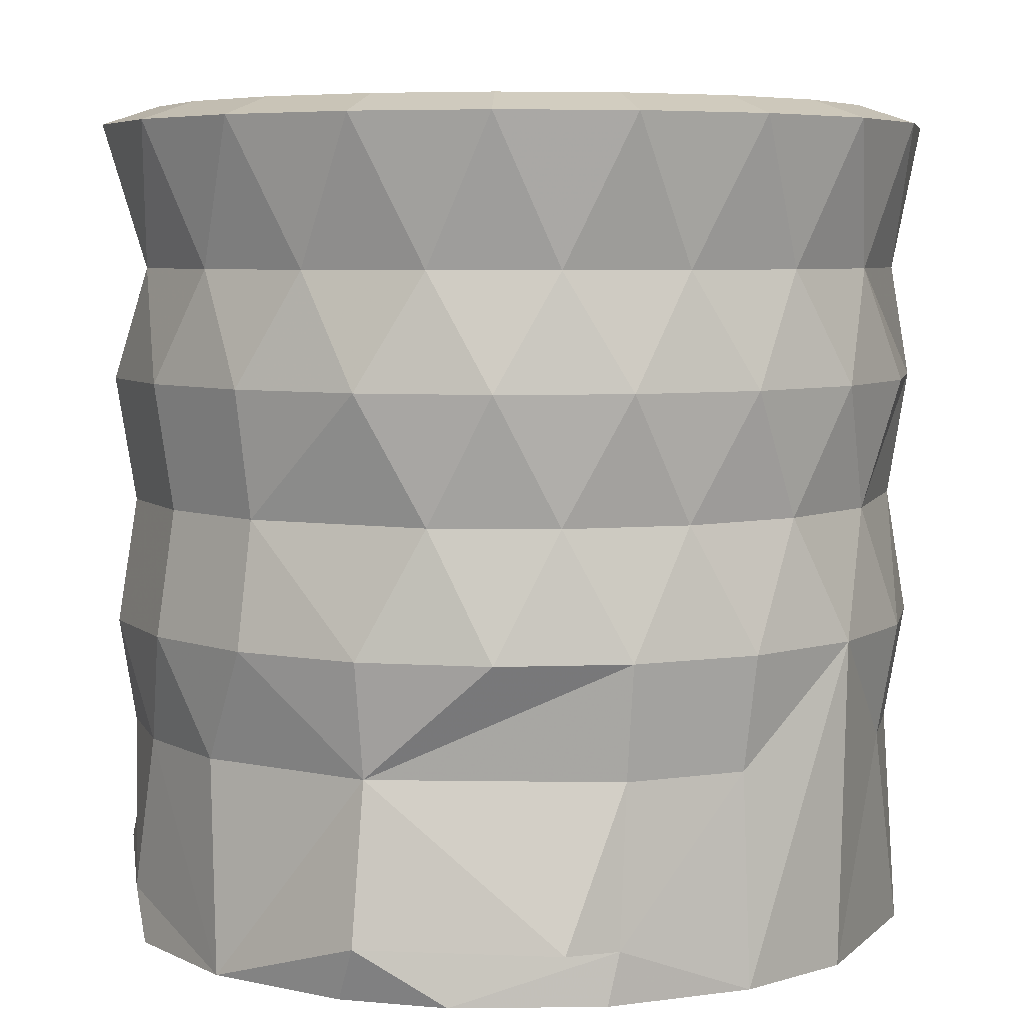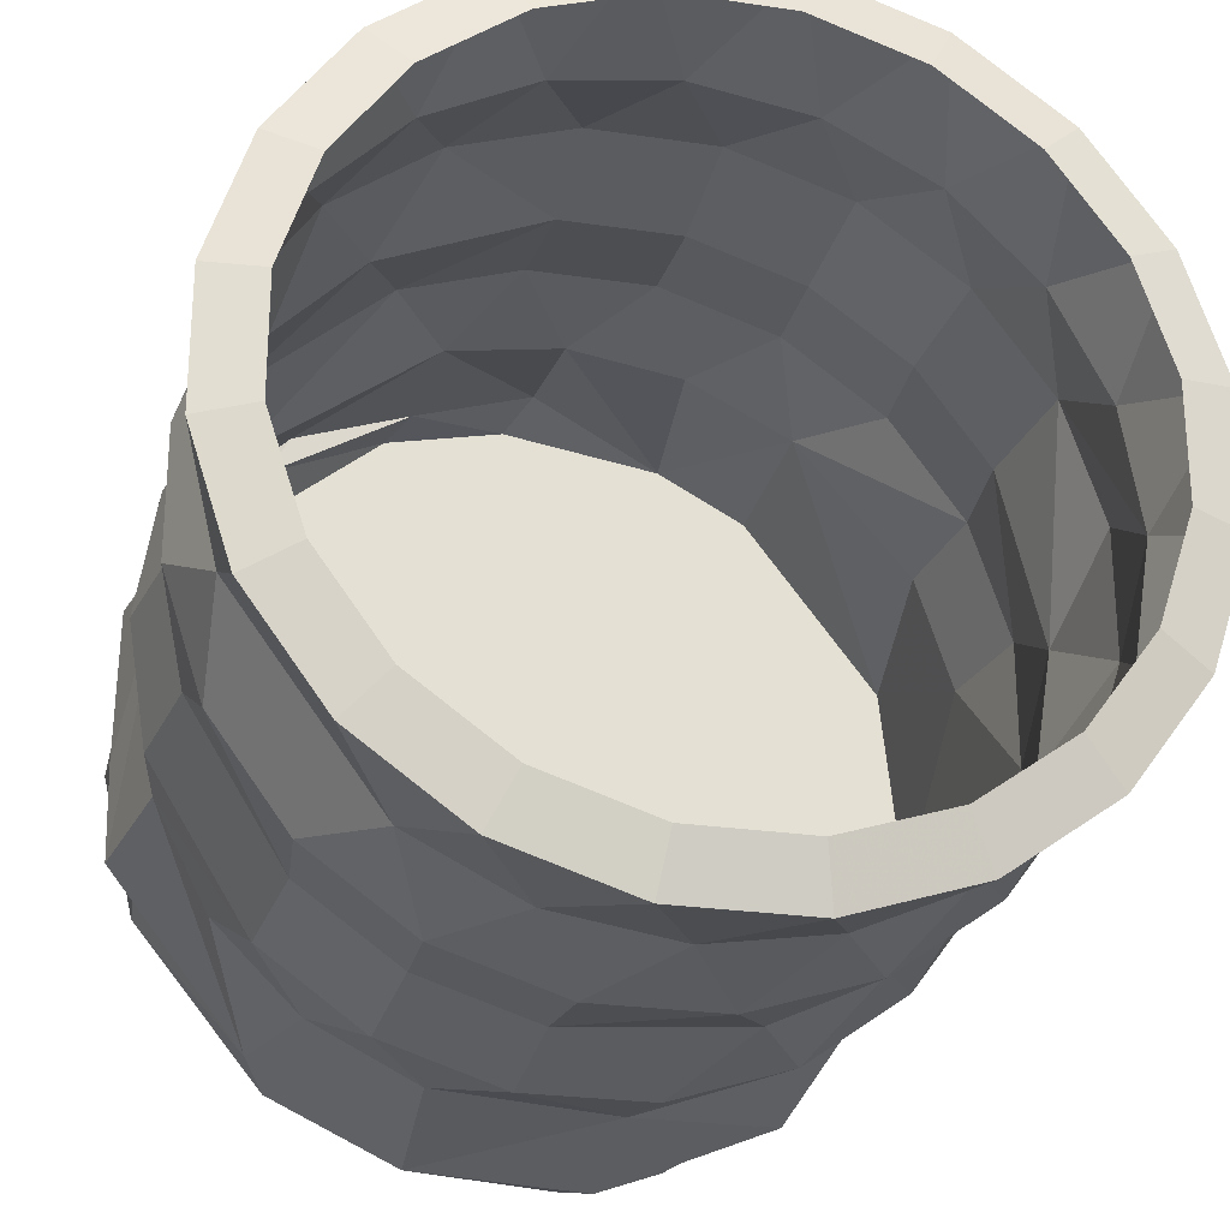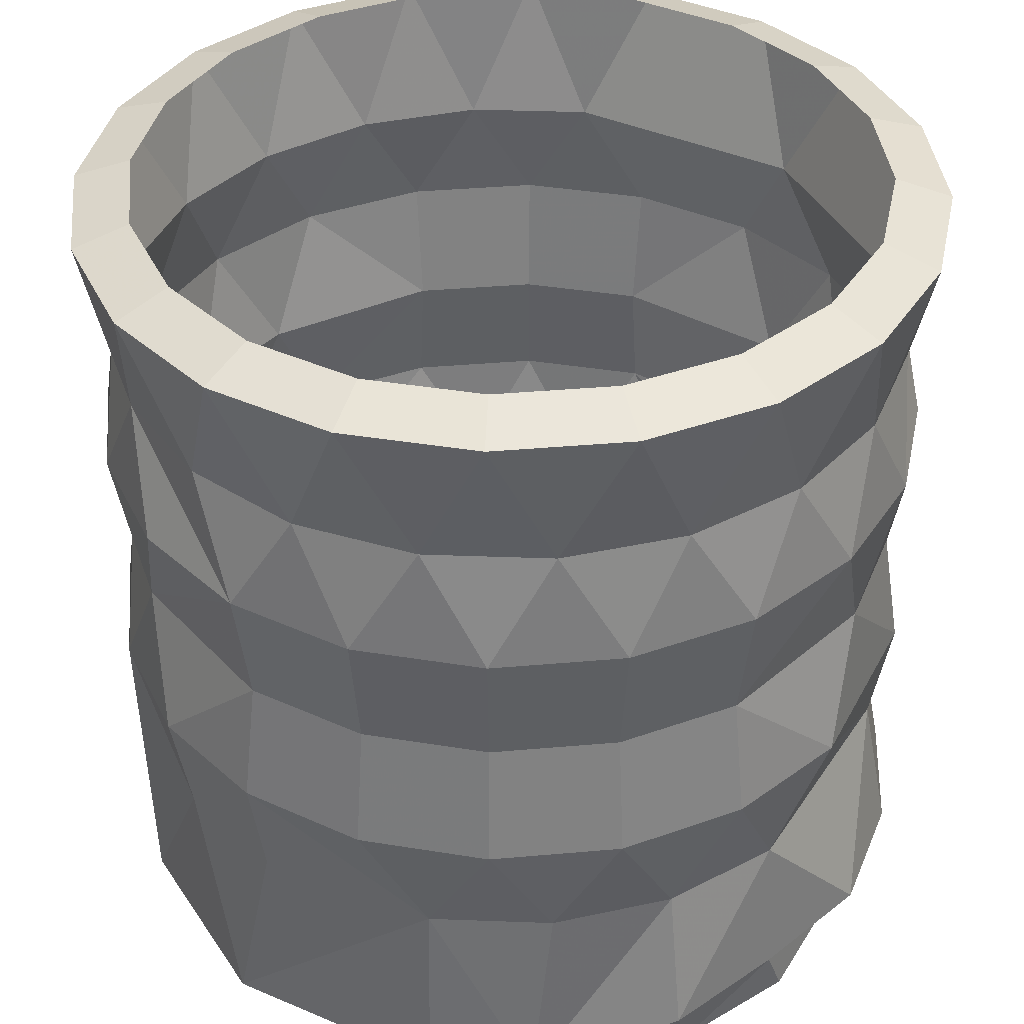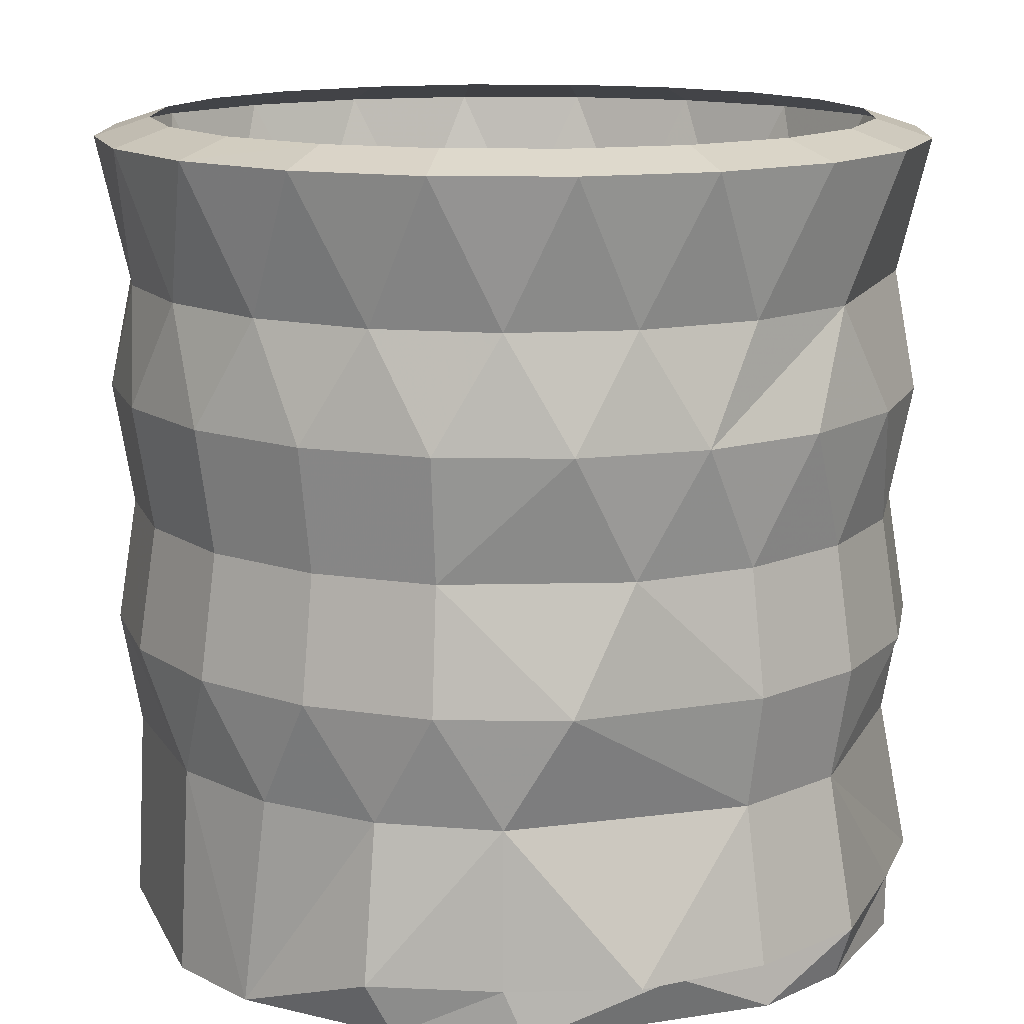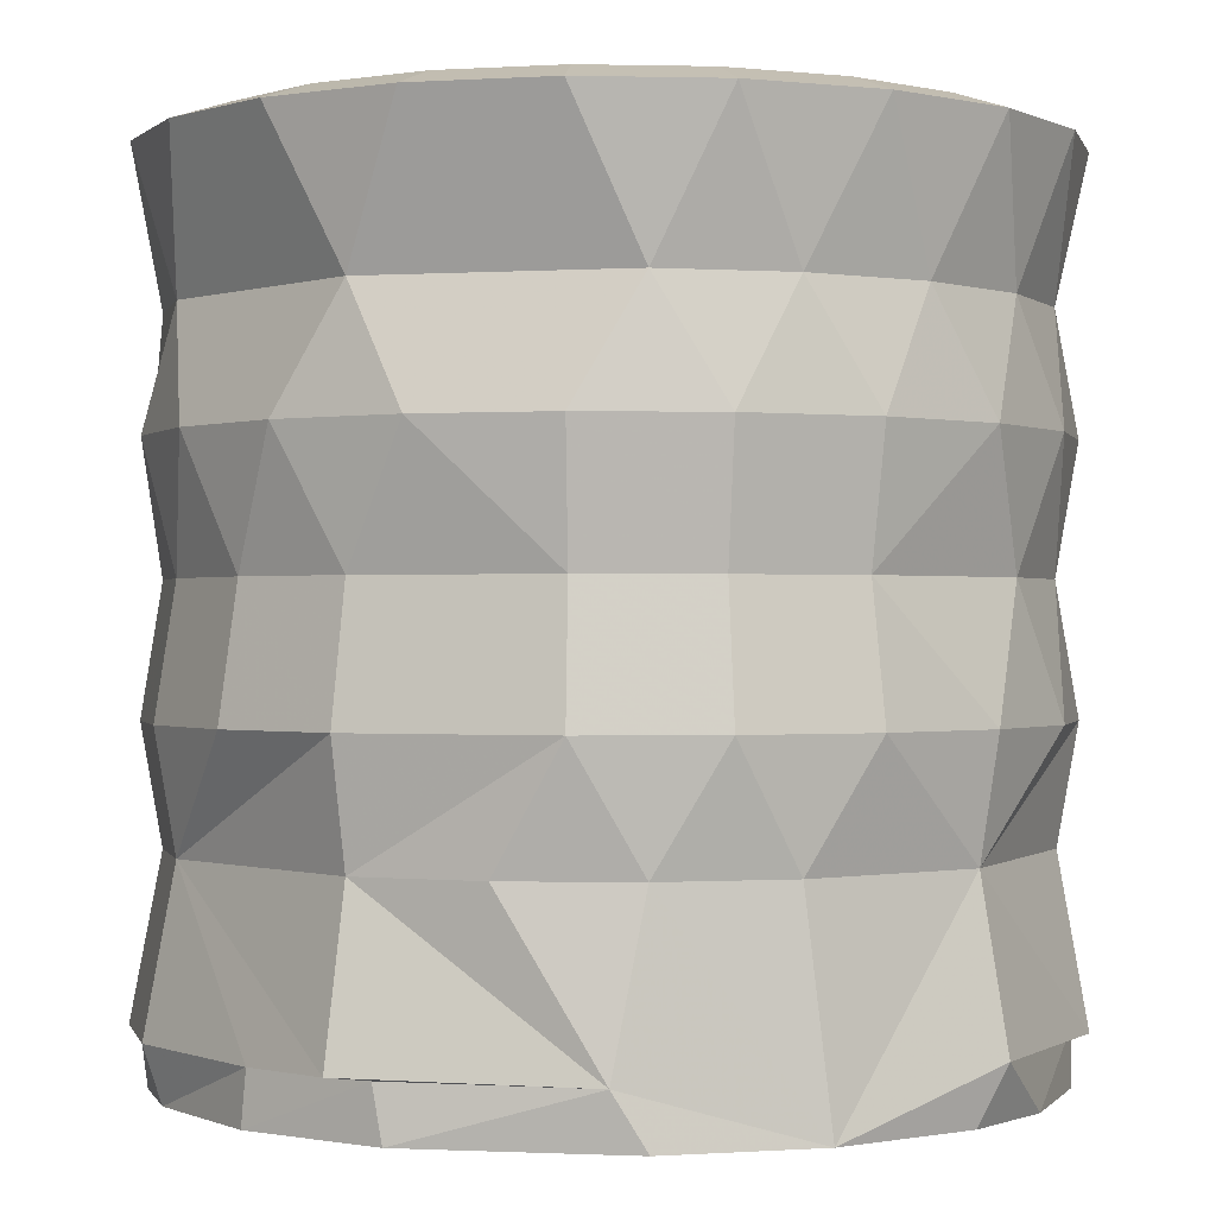
<metadata>
{"format":"obj","ext":"obj","renderer":"f3d","projection":"perspective","resolution":1024,"background":"white","views":[{"elev":5.8,"azim":29.4,"up":"+Z"},{"elev":-25.4,"azim":-13.4,"up":"+Y"},{"elev":38.7,"azim":155.8,"up":"+Z"},{"elev":13.6,"azim":-160.6,"up":"+Z"},{"elev":-0.3,"azim":-40.5,"up":"+Z"}]}
</metadata>
<code>
o Object.1
v -43.36 6.509 100
v -41.46 -0.3127 80.24
v -39.43 12.41 80.24
v -19.56 -38.44 66.55
v -6.739 -42.58 66.55
v -6.485 -40.98 52.24
v 39.43 12.41 80.24
v 43.36 6.509 100
v 39.12 19.48 100
v 41.46 -0.3127 80.24
v 43.36 -7.131 100
v -37.94 19.54 11.36
v -19.49 -38.3 11.36
v -25.23 34.18 11.36
v 24.37 -33.62 24.37
v 33.54 -24.51 24.37
v 30.35 -30.46 11.36
v 34.86 -25.47 37.93
v -30.47 -30.57 37.93
v -38.39 -19.74 37.93
v -29.31 -29.43 52.24
v -12.81 -39.46 24.37
v -6.164 -42.46 11.36
v 19.49 -38.3 11.36
v 33.54 23.89 80.24
v 31.04 30.52 100
v 24.37 33 80.24
v -12.81 38.85 52.24
v -6.739 41.95 66.55
v -19.56 37.82 66.55
v 25.33 -34.93 37.93
v 12.81 -39.46 24.37
v 30.47 29.95 66.55
v 40.98 12.91 66.55
v -12.81 38.85 80.24
v -24.37 33 80.24
v 33.54 23.89 52.24
v 40.95 6.129 52.24
v 43.09 -0.3127 66.55
v 13.31 -41.01 37.93
v 39.43 -13.04 80.24
v 18.82 -37 52.24
v 39.12 -20.1 100
v -19.93 38.53 100
v -19.56 -38.44 37.93
v -39.43 12.41 52.24
v -33.55 23.89 52.24
v -38.39 19.11 66.55
v -39.12 19.48 100
v 6.485 -40.98 52.24
v -12.81 -39.47 80.24
v -42.56 -7.007 37.93
v -42.56 6.382 37.93
v -41.46 -0.3127 52.24
v -39.43 -13.04 52.24
v -42.56 -7.007 66.55
v 0.001648 40.87 52.24
v 6.742 -42.58 66.55
v -38.39 19.11 37.93
v -39.43 -13.04 80.24
v 19.56 -38.44 66.55
v 19.93 38.53 100
v 12.81 38.85 80.24
v -6.739 41.95 37.93
v 6.742 41.95 37.93
v 19.56 37.82 66.55
v 24.37 33 52.24
v -42.4 -6.979 11.36
v -42.34 6.586 11.36
v -39.43 12.41 24.37
v 30.47 29.95 37.93
v 40.98 12.91 37.93
v 6.868 42.75 100
v 33.54 23.89 24.37
v 41.45 -0.3127 24.37
v 43.09 -0.3127 37.93
v 40.95 -6.751 52.24
v 40.98 -13.54 66.55
v -42.56 6.382 66.55
v 12.81 -39.47 80.24
v 33.54 -24.51 80.24
v 31.04 -31.14 100
v -30.18 -30.6 11.36
v 0.001648 -41.48 24.37
v -30.47 -30.57 66.55
v 0.001648 -41.49 80.24
v 6.868 -43.38 100
v 0.001648 -43.1 37.93
v 0.001648 40.85 24.37
v 12.81 38.84 24.37
v -24.37 -33.62 80.24
v -19.93 -39.16 100
v -6.868 -43.38 100
v 6.714 41.79 11.36
v 19.49 37.67 11.36
v -6.715 41.79 11.36
v 6.715 -42.42 11.36
v -33.55 23.89 80.24
v 42.4 -6.979 11.36
v 38.25 -19.66 11.36
v -39.12 -20.1 100
v -31.04 -31.14 100
v 0.001648 40.87 80.24
v 6.742 41.95 66.55
v 12.81 38.85 52.24
v 24.37 -33.62 80.24
v 19.56 37.82 37.93
v 24.37 33 24.37
v 30.35 29.83 11.36
v 40.83 12.86 11.36
v -39.43 -13.03 24.37
v 29.32 -29.43 52.24
v 34.86 -25.47 66.55
v 36.94 -19 52.24
v -30.47 29.95 66.55
v -33.54 23.89 24.37
v -19.56 37.82 37.93
v -24.37 33 52.24
v 40.98 -13.54 37.93
v 19.93 -39.16 100
v -43.36 -7.131 100
v -30.47 29.95 37.93
v -24.36 33 24.37
v -12.81 38.84 24.37
v -6.868 42.75 100
v -31.04 30.52 100
v 39.42 -13.03 24.37
v 50 7.555 97.78
v 45.11 22.51 97.78
v 48.91 7.38 38.19
v 44.12 22.01 38.19
v 42.03 20.96 52.88
v -22.98 44.48 97.78
v -35.79 35.24 97.78
v 48.91 -8.002 38.19
v 44.12 -22.63 38.19
v 42.02 -21.58 24.72
v -44.82 -18.85 6.082
v -48.5 -2.835 0
v -44.37 -19.93 0
v -27.73 37.59 52.88
v -38.16 27.22 52.88
v -35.01 34.46 67.58
v -40.06 28.59 38.19
v -50 7.555 97.78
v -14.57 44.23 80.83
v -7.748 48.26 67.58
v -22.48 43.5 67.58
v -22.48 43.5 38.19
v 22.48 -44.12 38.19
v 27.73 -38.21 52.88
v 14.58 -44.87 52.88
v -27.72 37.58 80.83
v 44.86 -14.79 52.88
v 38.16 -27.85 52.88
v -38.16 27.22 24.72
v 47.16 -0.3127 80.83
v 44.85 14.16 80.83
v -44.86 14.17 24.72
v -48.18 15.23 6.39
v -40.74 25.96 0
v -46.19 14.59 0
v -47.09 14.88 38.19
v 38.15 27.22 80.83
v 35.8 35.24 97.78
v -44.86 14.17 52.88
v -48.9 7.38 67.58
v -44.12 22.01 67.58
v 27.72 37.58 80.83
v 45.35 16.98 0
v -17.41 44.72 0
v 28.55 38.71 0
v 22.98 44.48 97.78
v -47.17 -0.3127 52.88
v -49.52 -0.3127 38.19
v 7.379 45.96 52.88
v -7.379 45.96 52.88
v -48.18 -15.86 6.39
v -44.86 -14.78 24.72
v 7.745 48.26 38.19
v -7.748 48.26 38.19
v -38.16 -27.84 24.72
v -31.47 -37.04 6.08
v 47.97 -7.857 0
v -44.85 14.16 80.83
v 0.001648 46.53 24.72
v -35.01 -35.08 38.19
v -22.48 -44.12 38.19
v -21.41 -42.05 52.88
v 50 -8.177 97.78
v 7.375 -46.57 24.72
v -14.58 -44.86 24.72
v -12.57 -46.9 0
v -40.98 29.26 6.39
v -32.5 35.54 6.096
v 44.85 -14.78 80.83
v 17.41 44.72 0
v 14.57 44.24 24.72
v -38.15 27.22 80.83
v -45.1 22.51 97.78
v 48.91 -8.002 67.58
v 48.91 7.38 67.58
v 44.12 22.01 67.58
v 47.17 -0.3127 52.88
v 35.01 34.46 67.58
v -48.44 -3.61 6.075
v 46.58 7.017 24.72
v 22.48 43.5 67.58
v 0.001648 50 6.39
v -2.542 47.86 0
v -15.01 45.56 6.053
v 14.57 44.23 80.83
v -27.72 -38.21 24.72
v 7.921 49.34 97.78
v -33.35 -33.43 52.88
v -14.57 -44.85 80.83
v -7.748 -48.88 67.58
v 0.001648 -47.14 80.83
v -35.01 -35.08 67.58
v -44.12 -22.63 67.58
v -27.72 -38.2 80.83
v -44.85 -14.78 80.83
v 32.5 -36.16 0
v 33.49 -35.22 6.102
v 33.35 -33.43 24.72
v -47.09 -15.51 38.19
v -44.86 -14.79 52.88
v -35.79 -35.86 97.78
v -22.98 -45.11 97.78
v -28.55 -39.33 0
v 35.01 -35.08 38.19
v 35.01 -35.08 67.58
v 22.48 -44.12 67.58
v 45.11 -23.14 97.78
v 42.02 20.95 24.72
v 27.72 -38.2 80.83
v 14.57 -44.85 80.83
v 38.15 -27.84 80.83
v 43.28 -22.21 0
v 44.12 -22.63 67.58
v 35.8 -35.86 97.78
v 22.98 -45.11 97.78
v 7.921 -49.97 97.78
v 27.72 37.58 24.72
v 35.01 34.46 38.19
v 33.35 32.81 52.88
v 22.48 43.5 38.19
v 21.41 41.43 52.88
v -7.917 -49.97 97.78
v 7.745 48.26 67.58
v -48.9 -8.002 67.58
v 0.001648 46.52 80.83
v -7.917 49.34 97.78
v 7.745 -48.88 67.58
v -50 -8.177 97.78
v 7.924 -50 6.39
v -22.48 -44.12 67.58
v 5.077 -48.28 0
v 17.41 -45.34 0
v -14.58 44.24 24.72
v -7.748 -48.88 38.19
v 29.78 -41.01 6.39
v -45.1 -23.14 97.78
v 7.745 -48.88 38.19
v -7.379 -46.58 52.88
v -29.77 40.39 6.39
f 1 2 3
f 49 1 3
f 49 3 98
f 126 49 98
f 126 98 36
f 44 126 36
f 44 36 35
f 125 44 35
f 125 35 103
f 73 125 103
f 73 103 63
f 62 73 63
f 62 63 27
f 26 62 27
f 26 27 25
f 25 9 26
f 10 11 8
f 7 10 8
f 10 7 34
f 34 39 10
f 41 10 39
f 39 78 41
f 81 41 78
f 78 113 81
f 106 81 113
f 113 61 106
f 80 106 61
f 80 61 58
f 86 80 58
f 86 58 5
f 51 86 5
f 51 5 4
f 91 51 4
f 91 4 85
f 60 91 85
f 85 56 60
f 56 2 60
f 121 60 2
f 121 101 60
f 60 101 102
f 91 102 92
f 51 92 93
f 86 93 87
f 80 87 120
f 106 120 82
f 81 82 43
f 41 43 11
f 56 79 2
f 54 79 56
f 55 54 56
f 52 54 55
f 20 52 55
f 20 55 21
f 19 20 21
f 45 19 21
f 45 21 4
f 45 4 6
f 88 45 6
f 88 6 50
f 40 88 50
f 40 50 42
f 31 40 42
f 31 42 112
f 18 31 112
f 18 112 114
f 119 18 114
f 119 114 77
f 76 119 77
f 76 77 38
f 72 76 38
f 72 38 37
f 71 72 37
f 71 37 67
f 107 71 67
f 107 67 105
f 65 107 105
f 65 105 57
f 64 65 57
f 64 57 28
f 117 64 28
f 117 28 118
f 122 117 118
f 122 118 47
f 59 122 47
f 59 47 46
f 53 59 46
f 53 46 54
f 70 59 53
f 70 53 52
f 52 111 70
f 70 111 68
f 68 69 70
f 69 12 70
f 12 116 70
f 12 14 116
f 14 123 116
f 116 123 122
f 14 124 123
f 123 124 117
f 14 96 124
f 96 89 124
f 124 89 64
f 96 94 89
f 94 90 89
f 89 90 65
f 94 95 90
f 95 108 90
f 90 108 107
f 95 109 108
f 109 74 108
f 108 74 71
f 109 110 74
f 110 75 74
f 74 75 72
f 75 110 99
f 75 99 100
f 100 127 75
f 75 127 119
f 119 127 16
f 16 127 100
f 16 100 17
f 15 16 17
f 15 17 24
f 32 15 24
f 32 24 97
f 84 32 97
f 84 97 23
f 22 84 23
f 22 23 13
f 22 13 83
f 19 22 83
f 19 83 68
f 13 12 83
f 23 14 13
f 88 84 22
f 96 23 97
f 40 32 84
f 97 24 94
f 31 15 32
f 95 24 17
f 18 16 15
f 17 100 109
f 99 109 100
f 109 99 110
f 95 17 109
f 24 95 94
f 96 97 94
f 23 96 14
f 12 13 14
f 69 83 12
f 69 68 83
f 111 19 68
f 70 116 59
f 46 47 48
f 46 48 79
f 79 48 3
f 47 115 48
f 48 115 98
f 116 122 59
f 47 118 115
f 118 30 115
f 115 30 36
f 123 117 122
f 118 28 30
f 28 29 30
f 30 29 35
f 124 64 117
f 28 57 29
f 57 104 29
f 29 104 103
f 89 65 64
f 57 105 104
f 105 66 104
f 104 66 63
f 90 107 65
f 105 67 66
f 67 33 66
f 66 33 27
f 108 71 107
f 67 37 33
f 37 34 33
f 74 72 71
f 37 38 34
f 75 76 72
f 38 77 39
f 75 119 76
f 77 114 78
f 16 18 119
f 112 113 114
f 15 31 18
f 42 61 112
f 32 40 31
f 42 50 58
f 84 88 40
f 50 6 5
f 22 45 88
f 45 22 19
f 111 20 19
f 21 55 85
f 111 52 20
f 52 53 54
f 54 46 79
f 55 56 85
f 91 60 102
f 21 85 4
f 51 91 92
f 4 5 6
f 86 51 93
f 5 58 50
f 80 86 87
f 58 61 42
f 106 80 120
f 61 113 112
f 81 106 82
f 114 113 78
f 41 81 43
f 77 78 39
f 38 39 34
f 33 34 7
f 7 25 33
f 10 41 11
f 7 8 9
f 25 7 9
f 33 25 27
f 66 27 63
f 104 63 103
f 29 103 35
f 30 35 36
f 115 36 98
f 48 98 3
f 79 3 2
f 1 121 2
f 9 165 26
f 129 165 9
f 128 129 9
f 9 8 128
f 11 128 8
f 101 228 102
f 102 228 229
f 102 229 92
f 92 229 249
f 92 249 93
f 93 249 243
f 93 243 87
f 87 243 242
f 87 242 120
f 120 242 241
f 120 241 82
f 82 241 234
f 82 234 43
f 43 234 190
f 43 190 11
f 190 234 196
f 190 196 157
f 128 190 157
f 128 157 158
f 203 158 157
f 157 202 203
f 203 202 204
f 203 204 132
f 205 203 132
f 205 132 246
f 208 205 246
f 208 246 248
f 250 208 248
f 250 248 176
f 147 250 176
f 147 176 177
f 148 147 177
f 148 177 141
f 143 148 141
f 141 142 143
f 142 168 143
f 143 168 185
f 185 199 143
f 199 153 143
f 153 199 134
f 153 134 133
f 146 153 133
f 146 133 253
f 252 146 253
f 252 253 214
f 212 252 214
f 212 214 173
f 169 212 173
f 169 173 165
f 164 169 165
f 169 164 205
f 165 173 62
f 212 169 208
f 173 214 73
f 252 212 250
f 214 253 125
f 146 252 147
f 253 133 44
f 153 146 148
f 133 134 126
f 199 200 134
f 134 200 49
f 199 185 200
f 185 145 200
f 200 145 1
f 1 145 121
f 121 145 255
f 185 255 145
f 222 255 185
f 251 222 185
f 167 251 185
f 174 251 167
f 166 174 167
f 166 167 168
f 175 174 166
f 163 175 166
f 163 166 142
f 142 144 163
f 159 163 144
f 156 159 144
f 156 144 149
f 260 156 149
f 260 149 181
f 186 260 181
f 186 181 180
f 198 186 180
f 198 180 247
f 244 198 247
f 244 247 245
f 244 245 131
f 131 235 244
f 170 244 235
f 170 235 207
f 170 207 184
f 184 162 170
f 162 161 170
f 161 171 170
f 170 171 172
f 171 210 172
f 172 210 197
f 197 244 172
f 209 197 210
f 209 210 211
f 211 260 209
f 266 260 211
f 266 211 195
f 195 194 266
f 194 156 266
f 160 156 194
f 160 194 195
f 195 161 160
f 171 195 211
f 209 186 197
f 210 171 211
f 195 171 161
f 160 161 162
f 162 206 160
f 206 159 160
f 178 159 206
f 178 206 138
f 183 178 138
f 138 140 183
f 140 230 183
f 230 193 183
f 193 213 183
f 213 182 183
f 182 179 183
f 187 179 182
f 187 226 179
f 226 159 179
f 226 175 159
f 226 187 227
f 226 227 174
f 187 215 227
f 227 215 220
f 227 220 251
f 215 219 220
f 220 219 221
f 221 222 220
f 263 222 221
f 263 221 228
f 219 257 221
f 221 257 216
f 229 221 216
f 257 217 216
f 216 217 218
f 216 218 249
f 218 217 254
f 218 254 237
f 243 218 237
f 237 254 233
f 233 236 237
f 242 237 236
f 233 232 236
f 232 238 236
f 241 236 238
f 232 240 238
f 240 196 238
f 240 201 196
f 154 201 240
f 155 154 240
f 136 154 155
f 231 136 155
f 231 155 151
f 150 231 151
f 150 151 152
f 264 150 152
f 264 152 265
f 261 264 265
f 188 261 265
f 265 189 188
f 187 188 189
f 188 187 213
f 188 213 192
f 217 189 265
f 261 188 192
f 261 192 191
f 191 192 193
f 256 191 193
f 193 258 256
f 259 256 258
f 258 230 259
f 259 224 256
f 262 256 224
f 224 225 262
f 262 225 191
f 191 225 231
f 224 137 225
f 225 137 136
f 135 136 137
f 239 135 137
f 184 135 239
f 239 137 224
f 239 224 223
f 223 139 239
f 139 162 239
f 140 139 223
f 259 140 223
f 259 223 224
f 262 191 256
f 264 261 191
f 265 152 254
f 150 264 191
f 152 151 233
f 231 150 191
f 151 155 232
f 136 231 225
f 136 135 154
f 135 204 154
f 135 130 204
f 135 207 130
f 154 204 201
f 155 240 232
f 151 232 233
f 152 233 254
f 254 217 265
f 217 257 189
f 189 257 219
f 219 215 189
f 189 215 187
f 187 182 213
f 192 213 193
f 193 230 258
f 230 140 259
f 138 139 140
f 183 179 178
f 206 139 138
f 159 178 179
f 206 162 139
f 239 162 184
f 184 207 135
f 130 207 235
f 172 244 170
f 131 130 235
f 130 131 132
f 132 131 245
f 246 245 247
f 197 198 244
f 248 247 180
f 197 186 198
f 176 180 181
f 186 209 260
f 177 181 149
f 266 156 260
f 141 149 144
f 159 156 160
f 175 163 159
f 175 226 174
f 174 227 251
f 251 220 222
f 263 255 222
f 101 255 263
f 168 167 185
f 142 166 168
f 144 142 141
f 153 148 143
f 141 177 149
f 146 147 148
f 177 176 181
f 252 250 147
f 176 248 180
f 212 208 250
f 248 246 247
f 169 205 208
f 246 132 245
f 164 203 205
f 132 204 130
f 204 202 201
f 201 202 157
f 164 158 203
f 158 164 129
f 201 157 196
f 234 238 196
f 234 241 238
f 241 242 236
f 242 243 237
f 243 249 218
f 249 229 216
f 229 228 221
f 101 263 228
f 121 255 101
f 11 190 128
f 129 128 158
f 164 165 129
f 26 165 62
f 73 62 173
f 73 214 125
f 125 253 44
f 44 133 126
f 126 134 49
f 49 200 1

</code>
